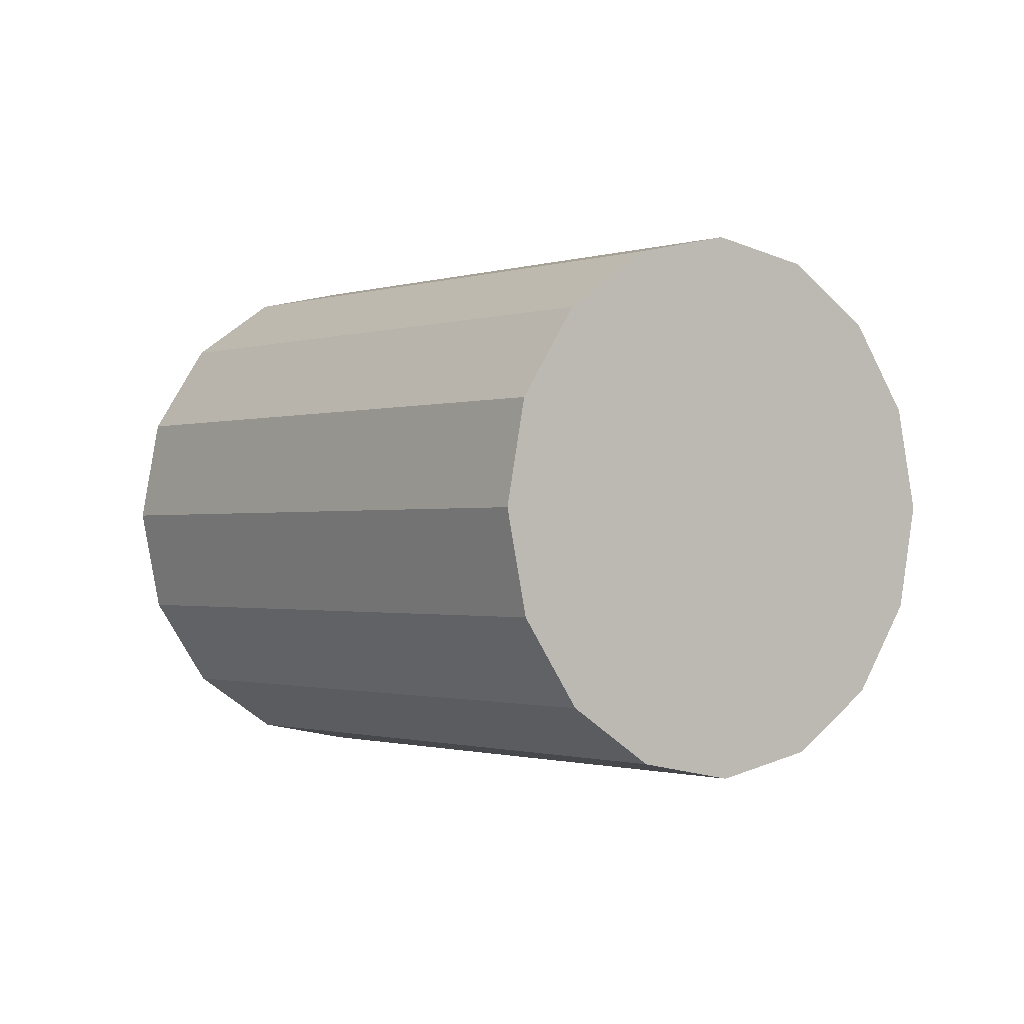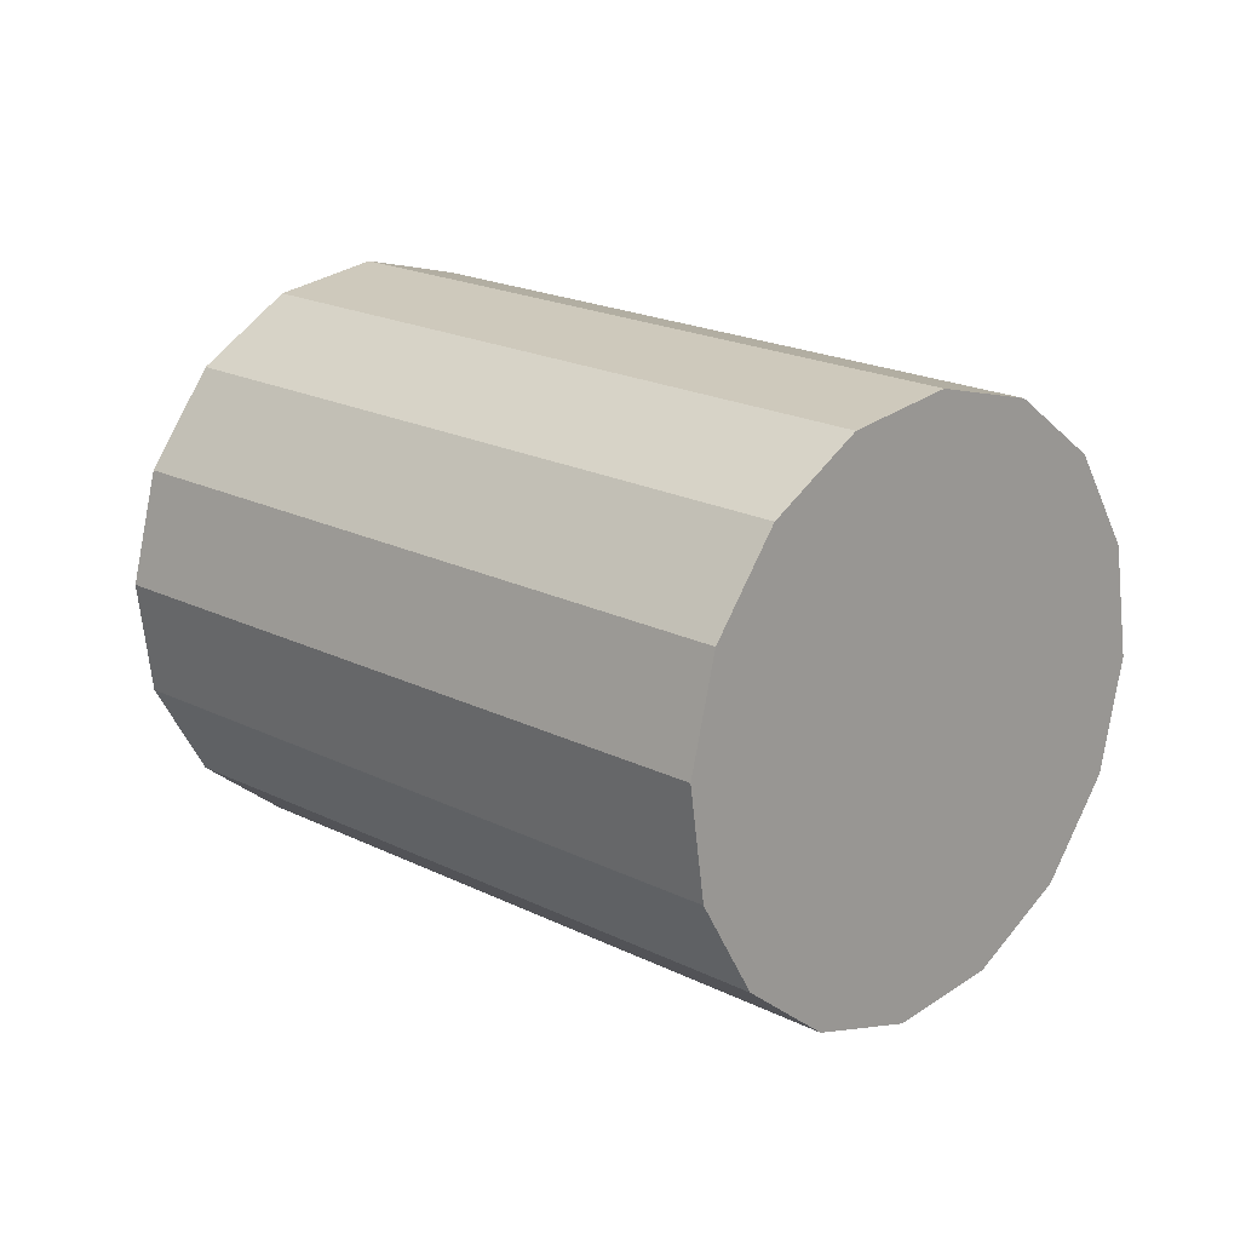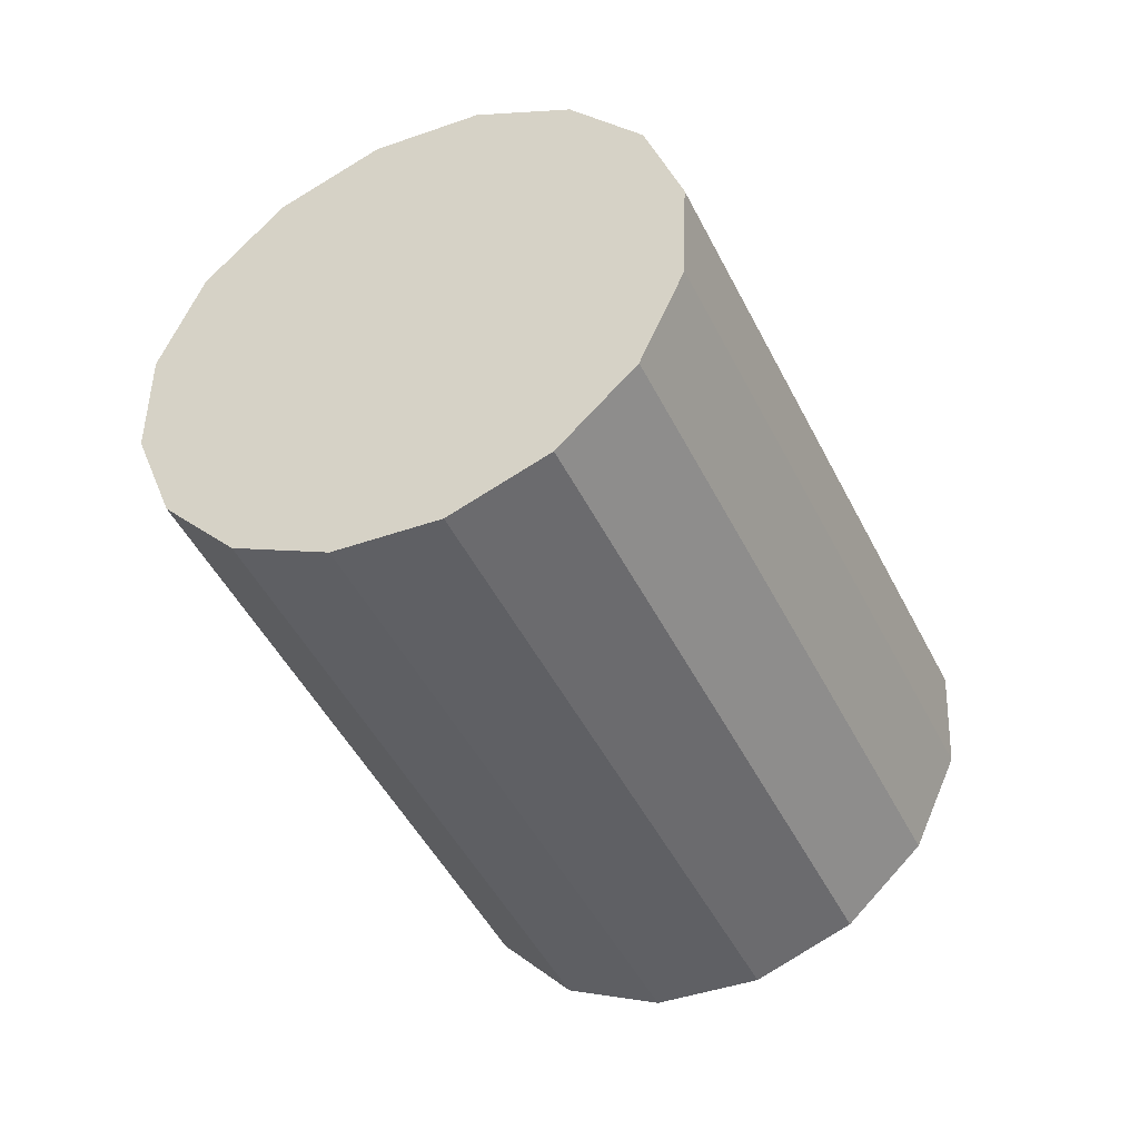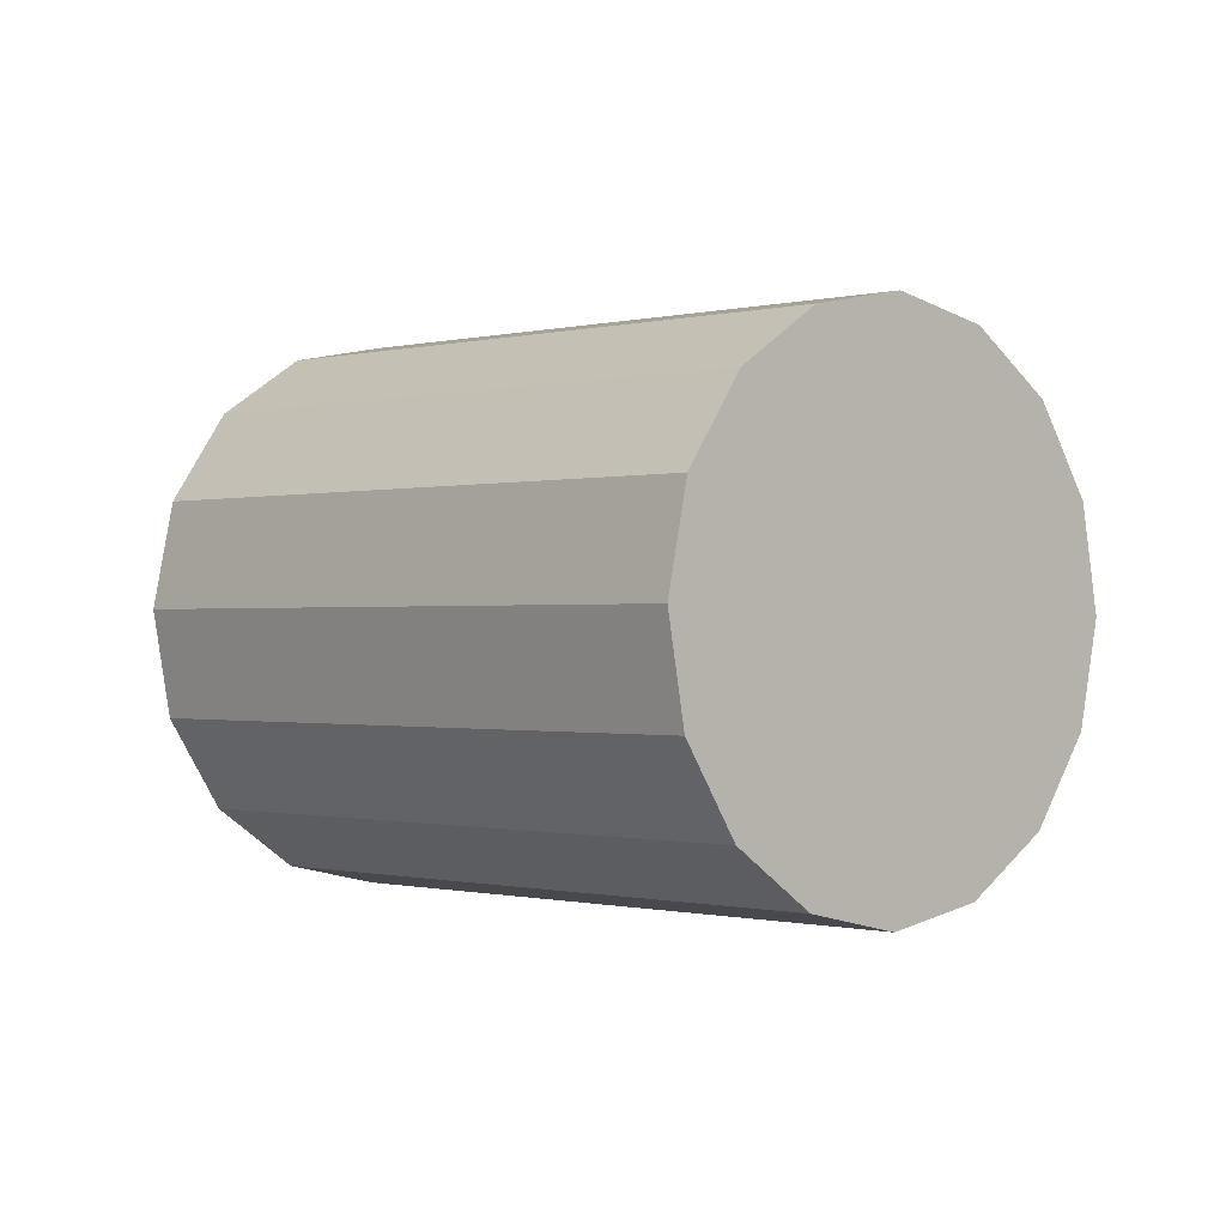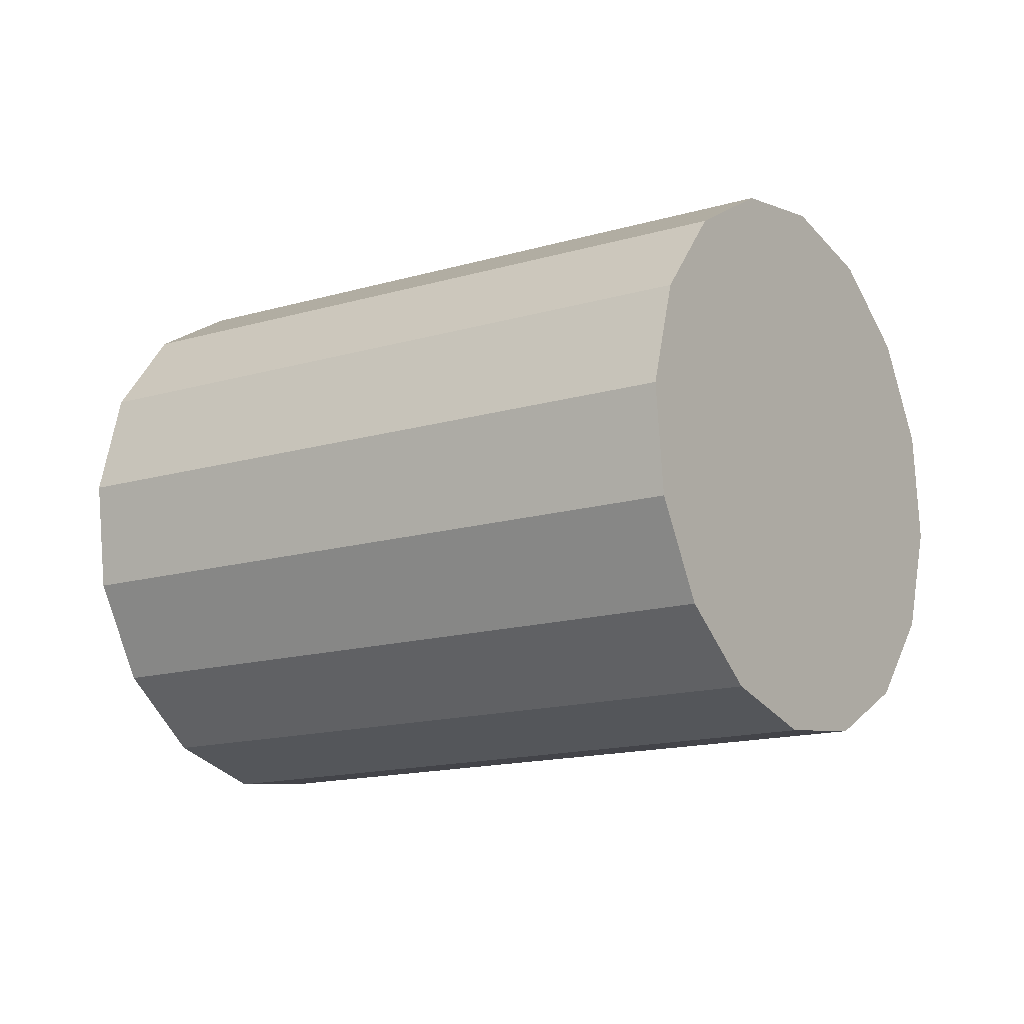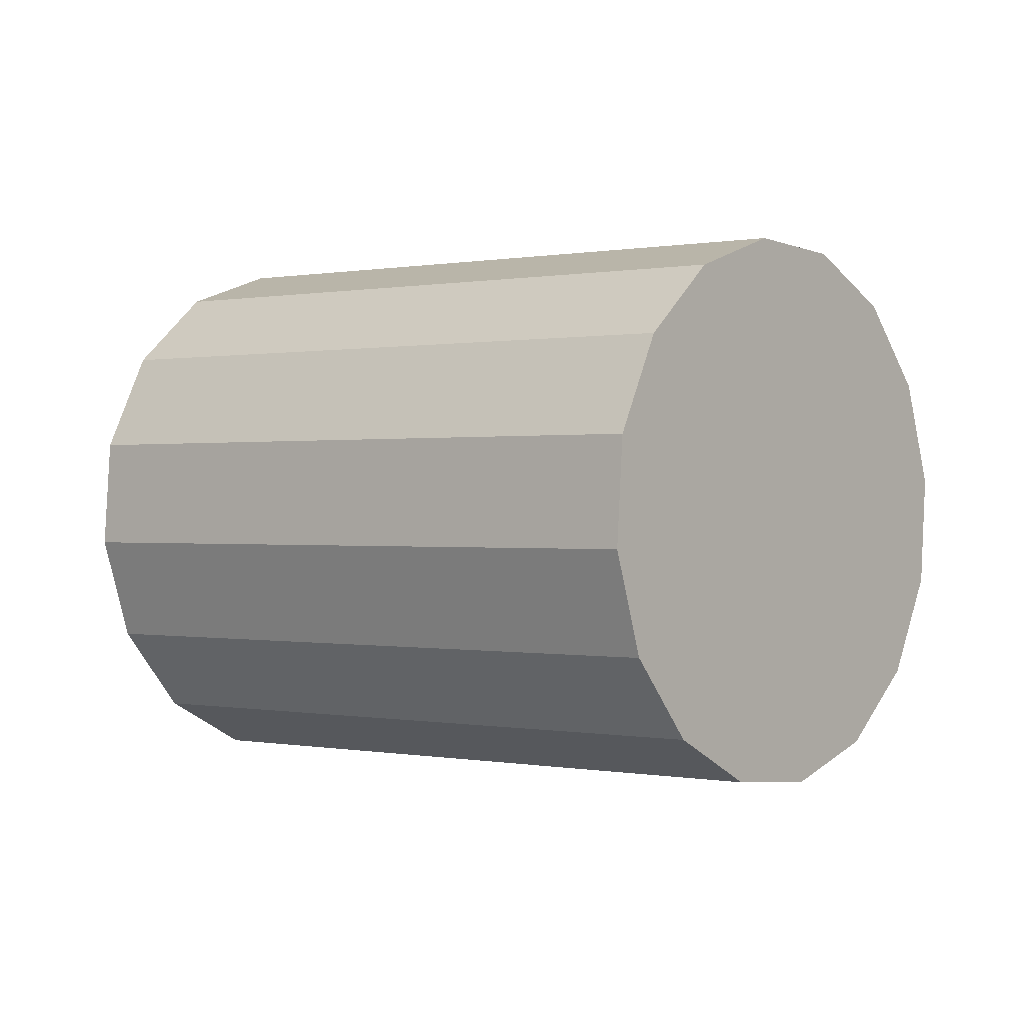
<metadata>
{"format":"obj","ext":"obj","renderer":"f3d","projection":"perspective","resolution":1024,"background":"white","views":[{"elev":61.9,"azim":-95.1,"up":"+Z"},{"elev":-34.9,"azim":-89.0,"up":"+Y"},{"elev":-5.3,"azim":179.4,"up":"+Y"},{"elev":76.1,"azim":-112.3,"up":"+Z"},{"elev":68.6,"azim":65.1,"up":"+Y"},{"elev":-62.1,"azim":-99.1,"up":"+Y"}]}
</metadata>
<code>
o Cylinder.025_Cylinder.1814
v 0.2817 -1.566 -2.312
v -0.5518 -2.704 -0.8938
v 0.1671 -1.319 -2.181
v -0.6664 -2.457 -0.7635
v 0.1565 -1.081 -1.997
v -0.677 -2.219 -0.5787
v 0.2515 -0.8882 -1.786
v -0.582 -2.026 -0.3678
v 0.4376 -0.7691 -1.581
v -0.3959 -1.907 -0.1628
v 0.6865 -0.7422 -1.413
v -0.147 -1.88 0.00503
v 0.9603 -0.8116 -1.308
v 0.1268 -1.949 0.1102
v 1.217 -0.9669 -1.281
v 0.3838 -2.105 0.1367
v 1.418 -1.184 -1.337
v 0.5849 -2.322 0.08052
v 1.533 -1.431 -1.468
v 0.6995 -2.568 -0.04986
v 1.544 -1.669 -1.653
v 0.7101 -2.806 -0.2346
v 1.449 -1.862 -1.863
v 0.6151 -3 -0.4455
v 1.263 -1.981 -2.068
v 0.429 -3.119 -0.6505
v 1.014 -2.008 -2.236
v 0.1801 -3.146 -0.8184
v 0.7398 -1.938 -2.342
v -0.09368 -3.076 -0.9236
v 0.4828 -1.783 -2.368
v -0.3507 -2.921 -0.9501
f 2 3 1
f 4 5 3
f 6 7 5
f 8 9 7
f 10 11 9
f 12 13 11
f 14 15 13
f 16 17 15
f 18 19 17
f 20 21 19
f 22 23 21
f 24 25 23
f 26 27 25
f 28 29 27
f 22 14 6
f 30 31 29
f 32 1 31
f 15 23 31
f 2 4 3
f 4 6 5
f 6 8 7
f 8 10 9
f 10 12 11
f 12 14 13
f 14 16 15
f 16 18 17
f 18 20 19
f 20 22 21
f 22 24 23
f 24 26 25
f 26 28 27
f 28 30 29
f 6 4 2
f 2 32 30
f 30 28 26
f 26 24 22
f 22 20 18
f 18 16 14
f 14 12 10
f 10 8 14
f 8 6 14
f 6 2 30
f 30 26 6
f 26 22 6
f 22 18 14
f 30 32 31
f 32 2 1
f 31 1 3
f 3 5 7
f 7 9 11
f 11 13 7
f 13 15 7
f 15 17 19
f 19 21 15
f 21 23 15
f 23 25 27
f 27 29 23
f 29 31 23
f 31 3 7
f 31 7 15

</code>
